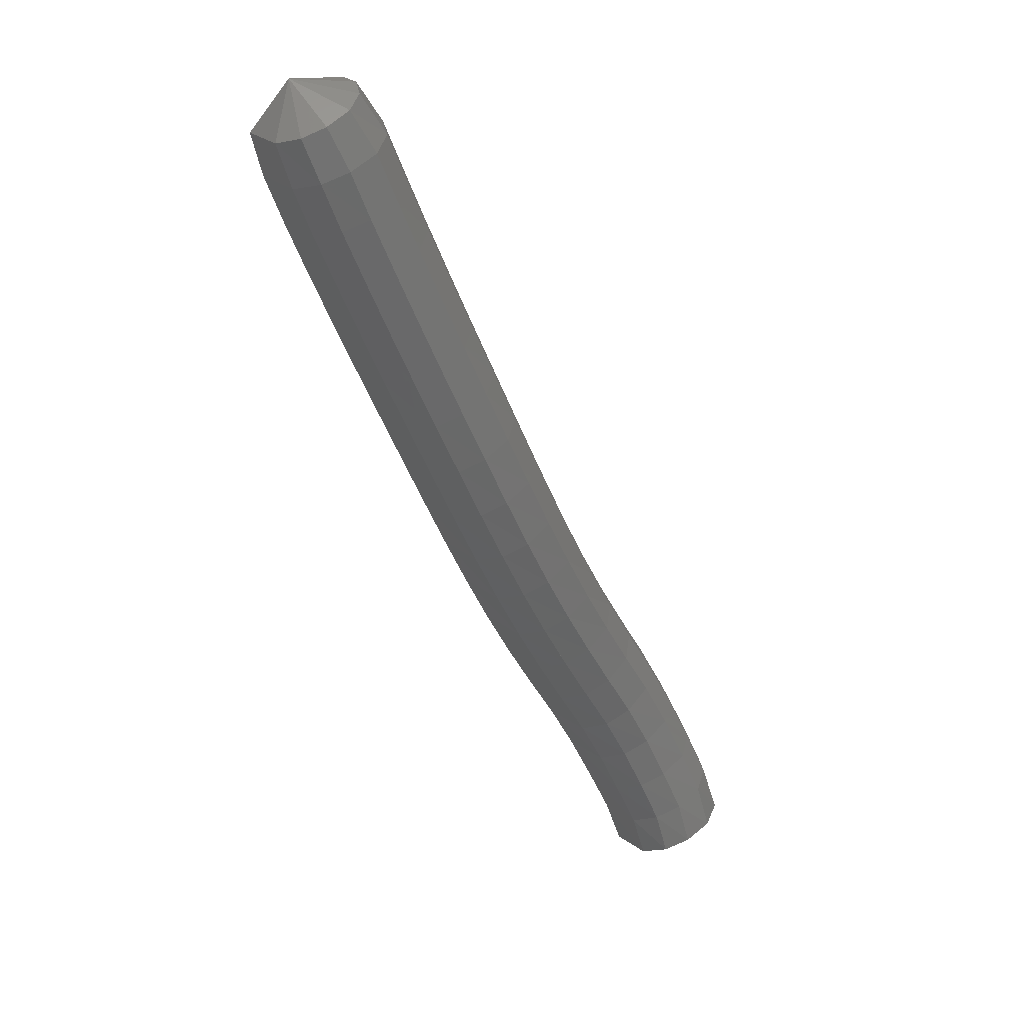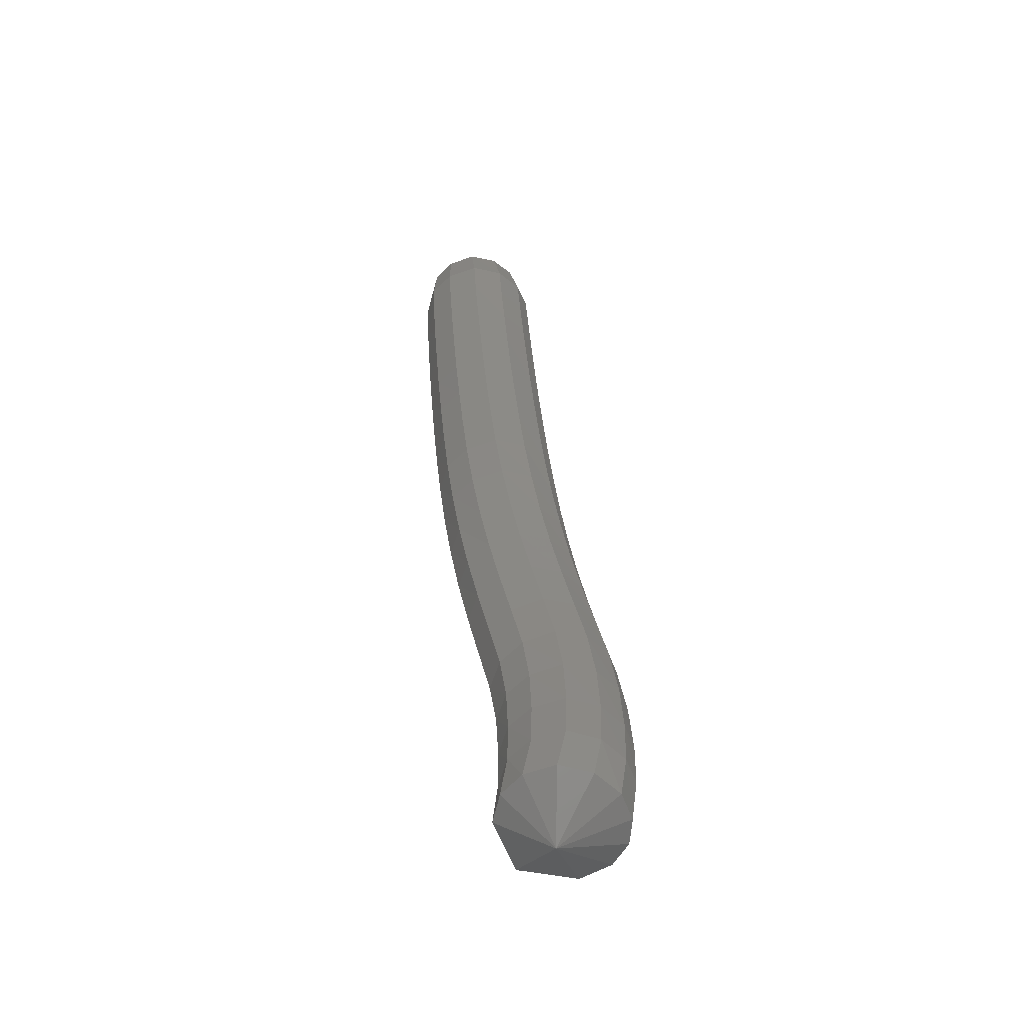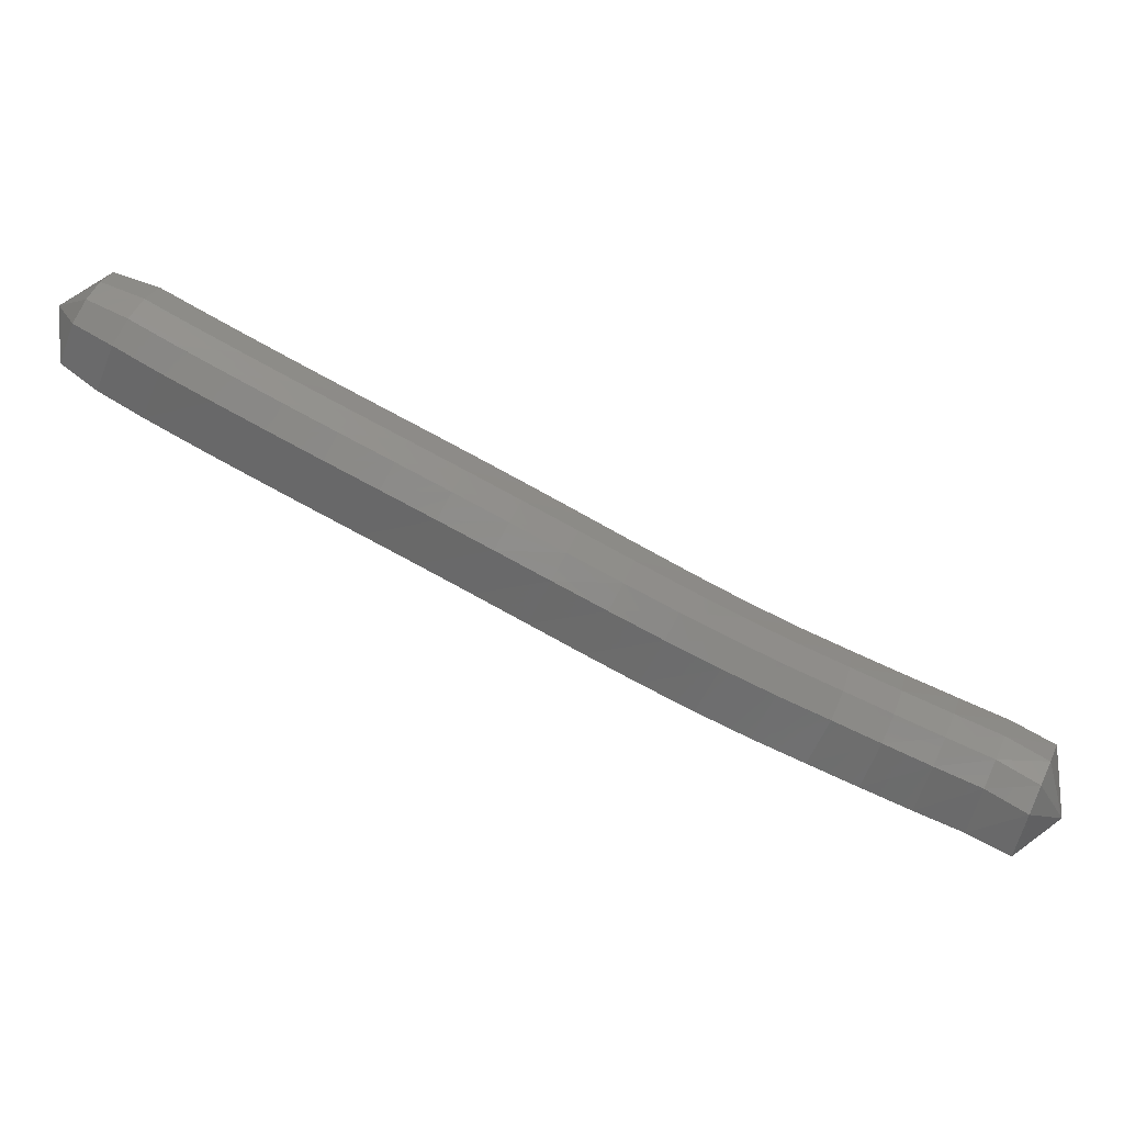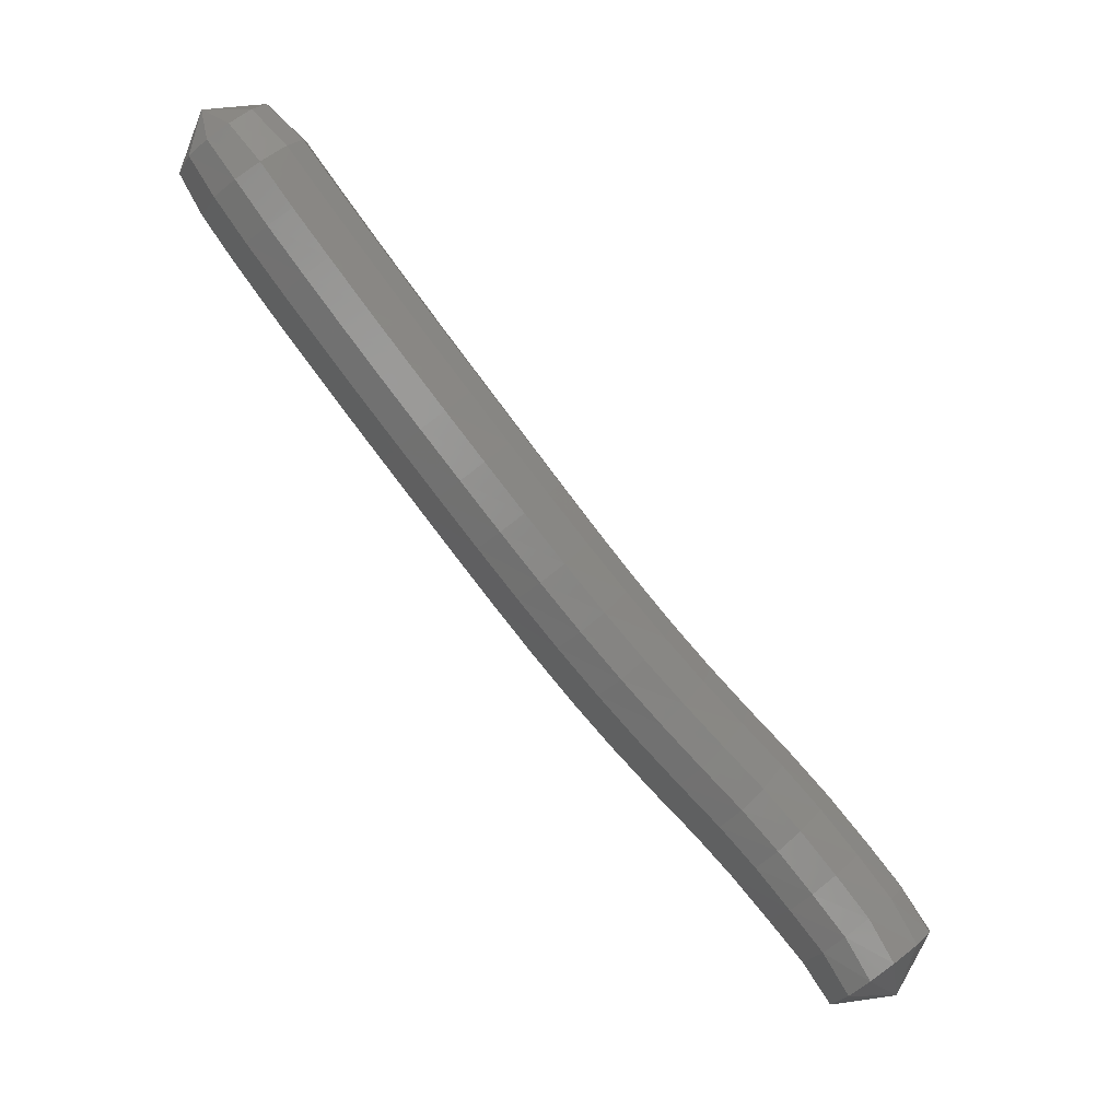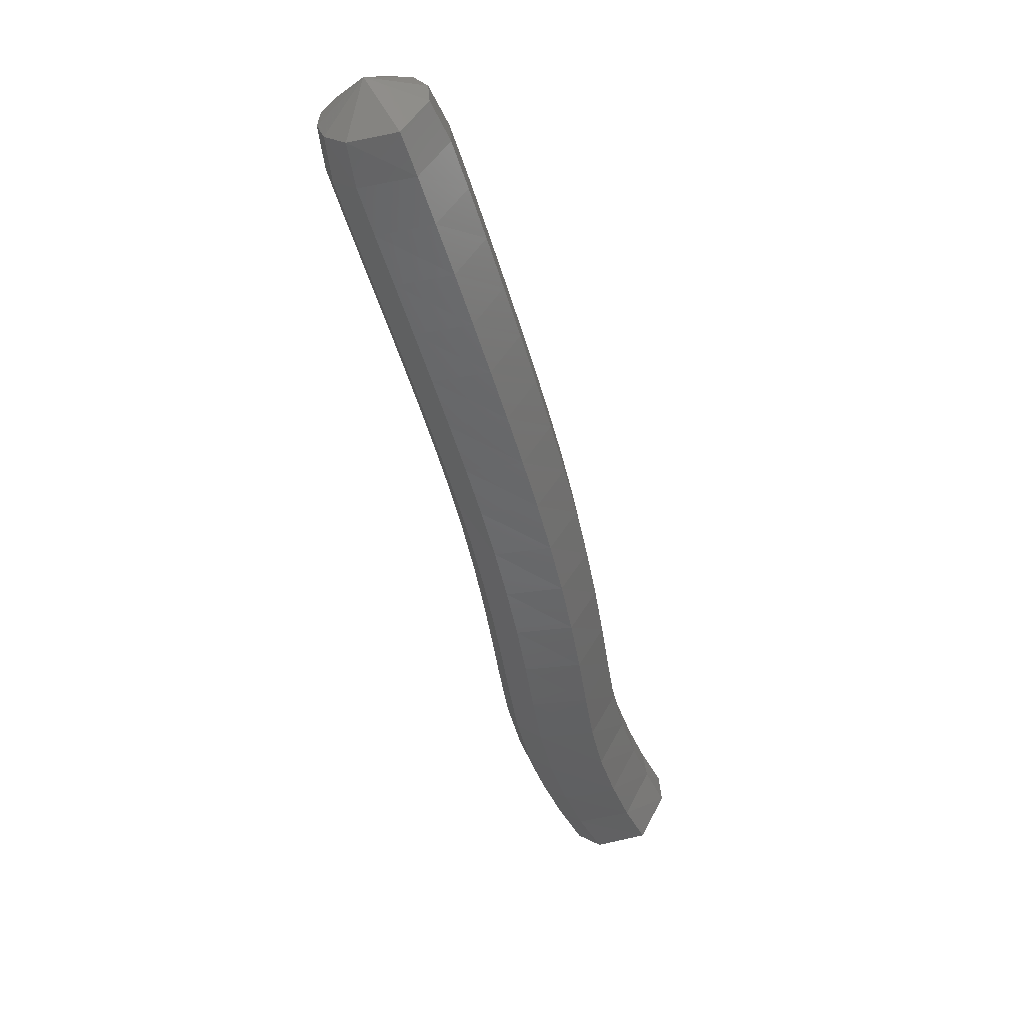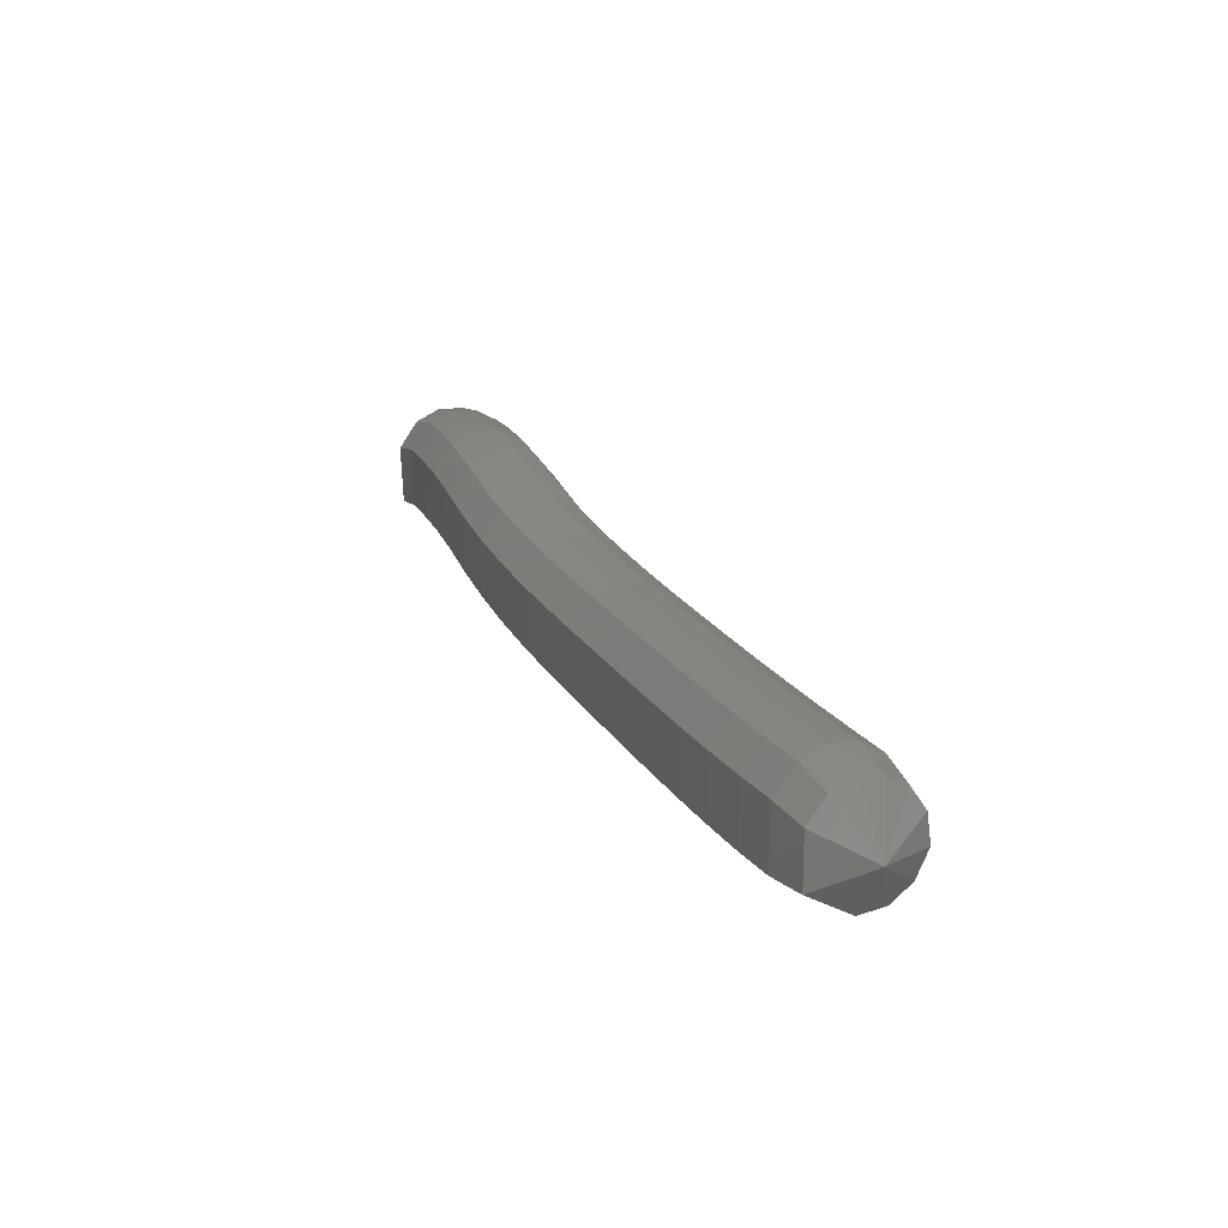
<metadata>
{"format":"stl","ext":"stl","renderer":"f3d","projection":"perspective","resolution":1024,"background":"white","views":[{"elev":-20.4,"azim":144.7,"up":"+Z"},{"elev":5.7,"azim":-127.0,"up":"+Y"},{"elev":7.7,"azim":154.5,"up":"+Y"},{"elev":-49.5,"azim":164.7,"up":"+Z"},{"elev":-19.1,"azim":74.6,"up":"+Y"},{"elev":49.2,"azim":97.6,"up":"+Z"}]}
</metadata>
<code>
# stl→obj: 211 verts, 440 faces
v 64.38 71.56 290.6
v 64.46 71 290.3
v 64.19 70.96 290.7
v 64.16 70.73 290
v 63.84 70.7 290.6
v 63.77 70.47 289.8
v 63.45 70.43 290.3
v 63.33 70.19 289.5
v 63.01 70.15 290
v 62.87 69.9 289.2
v 62.55 69.87 289.7
v 62.41 69.62 288.9
v 62.1 69.58 289.4
v 61.94 69.34 288.6
v 61.63 69.3 289.1
v 61.47 69.05 288.3
v 61.17 69.02 288.8
v 61 68.76 288
v 60.71 68.73 288.5
v 60.53 68.47 287.7
v 60.25 68.44 288.3
v 60.06 68.18 287.4
v 59.79 68.15 288
v 59.57 67.89 287.2
v 59.32 67.86 287.7
v 59.08 67.61 287
v 58.84 67.58 287.5
v 58.57 67.34 286.7
v 58.34 67.3 287.3
v 58.07 67.08 286.5
v 57.83 67.05 287
v 57.61 66.85 286.2
v 57.32 66.8 286.8
v 57.17 66.63 285.9
v 56.83 66.57 286.4
v 56.75 66.43 285.6
v 56.4 66.37 286.1
v 56.41 66.23 285.3
v 56.06 66.15 285.8
v 55.82 66.55 285.3
v 63.99 71.11 290.9
v 63.6 70.87 290.7
v 63.21 70.61 290.5
v 62.78 70.33 290.2
v 62.32 70.04 289.9
v 61.86 69.76 289.6
v 61.4 69.48 289.3
v 60.94 69.19 289
v 60.48 68.9 288.7
v 60.02 68.61 288.5
v 59.57 68.32 288.2
v 59.11 68.03 288
v 58.64 67.75 287.7
v 58.14 67.48 287.5
v 57.63 67.22 287.3
v 57.1 66.97 287
v 56.6 66.73 286.7
v 56.16 66.53 286.3
v 55.83 66.3 286
v 63.84 71.3 290.9
v 63.44 71.08 290.8
v 63.04 70.82 290.5
v 62.61 70.54 290.2
v 62.16 70.26 289.9
v 61.7 69.97 289.6
v 61.24 69.69 289.4
v 60.78 69.41 289.1
v 60.32 69.12 288.8
v 59.86 68.83 288.5
v 59.4 68.53 288.3
v 58.95 68.25 288
v 58.48 67.97 287.8
v 57.99 67.7 287.6
v 57.49 67.45 287.4
v 56.95 67.19 287.1
v 56.45 66.95 286.7
v 56.01 66.75 286.4
v 55.67 66.51 286
v 63.75 71.5 290.9
v 63.33 71.3 290.7
v 62.94 71.04 290.5
v 62.51 70.76 290.2
v 62.06 70.48 289.9
v 61.6 70.2 289.6
v 61.14 69.92 289.3
v 60.67 69.63 289
v 60.21 69.34 288.7
v 59.75 69.05 288.5
v 59.29 68.76 288.2
v 58.84 68.47 288
v 58.37 68.19 287.8
v 57.89 67.93 287.5
v 57.39 67.68 287.3
v 56.86 67.42 287
v 56.36 67.18 286.7
v 55.93 66.98 286.3
v 55.58 66.76 286
v 63.72 71.69 290.8
v 63.3 71.51 290.6
v 62.91 71.25 290.3
v 62.48 70.98 290
v 62.02 70.69 289.7
v 61.57 70.41 289.4
v 61.1 70.13 289.1
v 60.64 69.84 288.9
v 60.17 69.55 288.6
v 59.71 69.26 288.3
v 59.25 68.97 288.1
v 58.78 68.68 287.8
v 58.32 68.4 287.6
v 57.84 68.14 287.4
v 57.35 67.89 287.2
v 56.83 67.65 286.9
v 56.35 67.41 286.5
v 55.93 67.21 286.2
v 55.58 67.01 285.9
v 63.77 71.85 290.5
v 63.35 71.68 290.3
v 62.96 71.43 290.1
v 62.53 71.15 289.8
v 62.08 70.87 289.5
v 61.62 70.59 289.2
v 61.15 70.31 288.9
v 60.69 70.02 288.6
v 60.21 69.73 288.3
v 59.74 69.44 288.1
v 59.27 69.14 287.8
v 58.8 68.86 287.6
v 58.34 68.58 287.4
v 57.86 68.32 287.2
v 57.38 68.08 286.9
v 56.88 67.84 286.6
v 56.42 67.61 286.3
v 56.01 67.41 286
v 55.68 67.21 285.6
v 63.9 71.9 290.3
v 63.5 71.75 290
v 63.11 71.49 289.8
v 62.68 71.22 289.5
v 62.22 70.94 289.2
v 61.77 70.66 288.9
v 61.3 70.38 288.6
v 60.83 70.09 288.3
v 60.35 69.8 288
v 59.87 69.5 287.8
v 59.39 69.21 287.5
v 58.92 68.93 287.3
v 58.44 68.65 287.1
v 57.96 68.39 286.8
v 57.48 68.15 286.6
v 57.02 67.92 286.3
v 56.58 67.7 286
v 56.18 67.5 285.7
v 55.87 67.28 285.4
v 64.09 71.81 290.1
v 63.73 71.64 289.8
v 63.33 71.39 289.5
v 62.9 71.11 289.2
v 62.44 70.83 289
v 61.98 70.55 288.7
v 61.51 70.27 288.4
v 61.04 69.98 288.1
v 60.56 69.69 287.8
v 60.08 69.4 287.5
v 59.59 69.1 287.3
v 59.11 68.82 287
v 58.62 68.54 286.8
v 58.14 68.28 286.6
v 57.66 68.04 286.4
v 57.22 67.81 286.1
v 56.8 67.6 285.8
v 56.41 67.4 285.5
v 56.1 67.18 285.2
v 64.26 71.64 290
v 63.93 71.45 289.7
v 63.54 71.2 289.4
v 63.1 70.92 289.1
v 62.64 70.64 288.8
v 62.18 70.36 288.5
v 61.71 70.07 288.2
v 61.23 69.79 287.9
v 60.75 69.5 287.7
v 60.27 69.2 287.4
v 59.78 68.91 287.1
v 59.29 68.62 286.9
v 58.8 68.35 286.6
v 58.31 68.09 286.4
v 57.83 67.84 286.2
v 57.4 67.62 286
v 56.99 67.41 285.7
v 56.6 67.21 285.4
v 56.29 66.98 285.1
v 64.4 71.4 290
v 64.09 71.19 289.7
v 63.7 70.93 289.4
v 63.26 70.65 289.1
v 62.8 70.37 288.8
v 62.33 70.09 288.5
v 61.86 69.8 288.3
v 61.39 69.52 288
v 60.91 69.23 287.7
v 60.43 68.94 287.4
v 59.94 68.65 287.1
v 59.45 68.36 286.9
v 58.96 68.08 286.6
v 58.46 67.81 286.4
v 57.97 67.57 286.2
v 57.54 67.34 285.9
v 57.13 67.13 285.7
v 56.74 66.93 285.4
v 56.41 66.71 285.1
f 1 1 2
f 2 1 3
f 2 3 4
f 4 3 5
f 4 5 6
f 6 5 7
f 6 7 8
f 8 7 9
f 8 9 10
f 10 9 11
f 10 11 12
f 12 11 13
f 12 13 14
f 14 13 15
f 14 15 16
f 16 15 17
f 16 17 18
f 18 17 19
f 18 19 20
f 20 19 21
f 20 21 22
f 22 21 23
f 22 23 24
f 24 23 25
f 24 25 26
f 26 25 27
f 26 27 28
f 28 27 29
f 28 29 30
f 30 29 31
f 30 31 32
f 32 31 33
f 32 33 34
f 34 33 35
f 34 35 36
f 36 35 37
f 36 37 38
f 38 37 39
f 38 39 40
f 40 39 40
f 1 1 3
f 3 1 41
f 3 41 5
f 5 41 42
f 5 42 7
f 7 42 43
f 7 43 9
f 9 43 44
f 9 44 11
f 11 44 45
f 11 45 13
f 13 45 46
f 13 46 15
f 15 46 47
f 15 47 17
f 17 47 48
f 17 48 19
f 19 48 49
f 19 49 21
f 21 49 50
f 21 50 23
f 23 50 51
f 23 51 25
f 25 51 52
f 25 52 27
f 27 52 53
f 27 53 29
f 29 53 54
f 29 54 31
f 31 54 55
f 31 55 33
f 33 55 56
f 33 56 35
f 35 56 57
f 35 57 37
f 37 57 58
f 37 58 39
f 39 58 59
f 39 59 40
f 40 59 40
f 1 1 41
f 41 1 60
f 41 60 42
f 42 60 61
f 42 61 43
f 43 61 62
f 43 62 44
f 44 62 63
f 44 63 45
f 45 63 64
f 45 64 46
f 46 64 65
f 46 65 47
f 47 65 66
f 47 66 48
f 48 66 67
f 48 67 49
f 49 67 68
f 49 68 50
f 50 68 69
f 50 69 51
f 51 69 70
f 51 70 52
f 52 70 71
f 52 71 53
f 53 71 72
f 53 72 54
f 54 72 73
f 54 73 55
f 55 73 74
f 55 74 56
f 56 74 75
f 56 75 57
f 57 75 76
f 57 76 58
f 58 76 77
f 58 77 59
f 59 77 78
f 59 78 40
f 40 78 40
f 1 1 60
f 60 1 79
f 60 79 61
f 61 79 80
f 61 80 62
f 62 80 81
f 62 81 63
f 63 81 82
f 63 82 64
f 64 82 83
f 64 83 65
f 65 83 84
f 65 84 66
f 66 84 85
f 66 85 67
f 67 85 86
f 67 86 68
f 68 86 87
f 68 87 69
f 69 87 88
f 69 88 70
f 70 88 89
f 70 89 71
f 71 89 90
f 71 90 72
f 72 90 91
f 72 91 73
f 73 91 92
f 73 92 74
f 74 92 93
f 74 93 75
f 75 93 94
f 75 94 76
f 76 94 95
f 76 95 77
f 77 95 96
f 77 96 78
f 78 96 97
f 78 97 40
f 40 97 40
f 1 1 79
f 79 1 98
f 79 98 80
f 80 98 99
f 80 99 81
f 81 99 100
f 81 100 82
f 82 100 101
f 82 101 83
f 83 101 102
f 83 102 84
f 84 102 103
f 84 103 85
f 85 103 104
f 85 104 86
f 86 104 105
f 86 105 87
f 87 105 106
f 87 106 88
f 88 106 107
f 88 107 89
f 89 107 108
f 89 108 90
f 90 108 109
f 90 109 91
f 91 109 110
f 91 110 92
f 92 110 111
f 92 111 93
f 93 111 112
f 93 112 94
f 94 112 113
f 94 113 95
f 95 113 114
f 95 114 96
f 96 114 115
f 96 115 97
f 97 115 116
f 97 116 40
f 40 116 40
f 1 1 98
f 98 1 117
f 98 117 99
f 99 117 118
f 99 118 100
f 100 118 119
f 100 119 101
f 101 119 120
f 101 120 102
f 102 120 121
f 102 121 103
f 103 121 122
f 103 122 104
f 104 122 123
f 104 123 105
f 105 123 124
f 105 124 106
f 106 124 125
f 106 125 107
f 107 125 126
f 107 126 108
f 108 126 127
f 108 127 109
f 109 127 128
f 109 128 110
f 110 128 129
f 110 129 111
f 111 129 130
f 111 130 112
f 112 130 131
f 112 131 113
f 113 131 132
f 113 132 114
f 114 132 133
f 114 133 115
f 115 133 134
f 115 134 116
f 116 134 135
f 116 135 40
f 40 135 40
f 1 1 117
f 117 1 136
f 117 136 118
f 118 136 137
f 118 137 119
f 119 137 138
f 119 138 120
f 120 138 139
f 120 139 121
f 121 139 140
f 121 140 122
f 122 140 141
f 122 141 123
f 123 141 142
f 123 142 124
f 124 142 143
f 124 143 125
f 125 143 144
f 125 144 126
f 126 144 145
f 126 145 127
f 127 145 146
f 127 146 128
f 128 146 147
f 128 147 129
f 129 147 148
f 129 148 130
f 130 148 149
f 130 149 131
f 131 149 150
f 131 150 132
f 132 150 151
f 132 151 133
f 133 151 152
f 133 152 134
f 134 152 153
f 134 153 135
f 135 153 154
f 135 154 40
f 40 154 40
f 1 1 136
f 136 1 155
f 136 155 137
f 137 155 156
f 137 156 138
f 138 156 157
f 138 157 139
f 139 157 158
f 139 158 140
f 140 158 159
f 140 159 141
f 141 159 160
f 141 160 142
f 142 160 161
f 142 161 143
f 143 161 162
f 143 162 144
f 144 162 163
f 144 163 145
f 145 163 164
f 145 164 146
f 146 164 165
f 146 165 147
f 147 165 166
f 147 166 148
f 148 166 167
f 148 167 149
f 149 167 168
f 149 168 150
f 150 168 169
f 150 169 151
f 151 169 170
f 151 170 152
f 152 170 171
f 152 171 153
f 153 171 172
f 153 172 154
f 154 172 173
f 154 173 40
f 40 173 40
f 1 1 155
f 155 1 174
f 155 174 156
f 156 174 175
f 156 175 157
f 157 175 176
f 157 176 158
f 158 176 177
f 158 177 159
f 159 177 178
f 159 178 160
f 160 178 179
f 160 179 161
f 161 179 180
f 161 180 162
f 162 180 181
f 162 181 163
f 163 181 182
f 163 182 164
f 164 182 183
f 164 183 165
f 165 183 184
f 165 184 166
f 166 184 185
f 166 185 167
f 167 185 186
f 167 186 168
f 168 186 187
f 168 187 169
f 169 187 188
f 169 188 170
f 170 188 189
f 170 189 171
f 171 189 190
f 171 190 172
f 172 190 191
f 172 191 173
f 173 191 192
f 173 192 40
f 40 192 40
f 1 1 174
f 174 1 193
f 174 193 175
f 175 193 194
f 175 194 176
f 176 194 195
f 176 195 177
f 177 195 196
f 177 196 178
f 178 196 197
f 178 197 179
f 179 197 198
f 179 198 180
f 180 198 199
f 180 199 181
f 181 199 200
f 181 200 182
f 182 200 201
f 182 201 183
f 183 201 202
f 183 202 184
f 184 202 203
f 184 203 185
f 185 203 204
f 185 204 186
f 186 204 205
f 186 205 187
f 187 205 206
f 187 206 188
f 188 206 207
f 188 207 189
f 189 207 208
f 189 208 190
f 190 208 209
f 190 209 191
f 191 209 210
f 191 210 192
f 192 210 211
f 192 211 40
f 40 211 40
f 1 1 193
f 193 1 2
f 193 2 194
f 194 2 4
f 194 4 195
f 195 4 6
f 195 6 196
f 196 6 8
f 196 8 197
f 197 8 10
f 197 10 198
f 198 10 12
f 198 12 199
f 199 12 14
f 199 14 200
f 200 14 16
f 200 16 201
f 201 16 18
f 201 18 202
f 202 18 20
f 202 20 203
f 203 20 22
f 203 22 204
f 204 22 24
f 204 24 205
f 205 24 26
f 205 26 206
f 206 26 28
f 206 28 207
f 207 28 30
f 207 30 208
f 208 30 32
f 208 32 209
f 209 32 34
f 209 34 210
f 210 34 36
f 210 36 211
f 211 36 38
f 211 38 40
f 40 38 40

</code>
